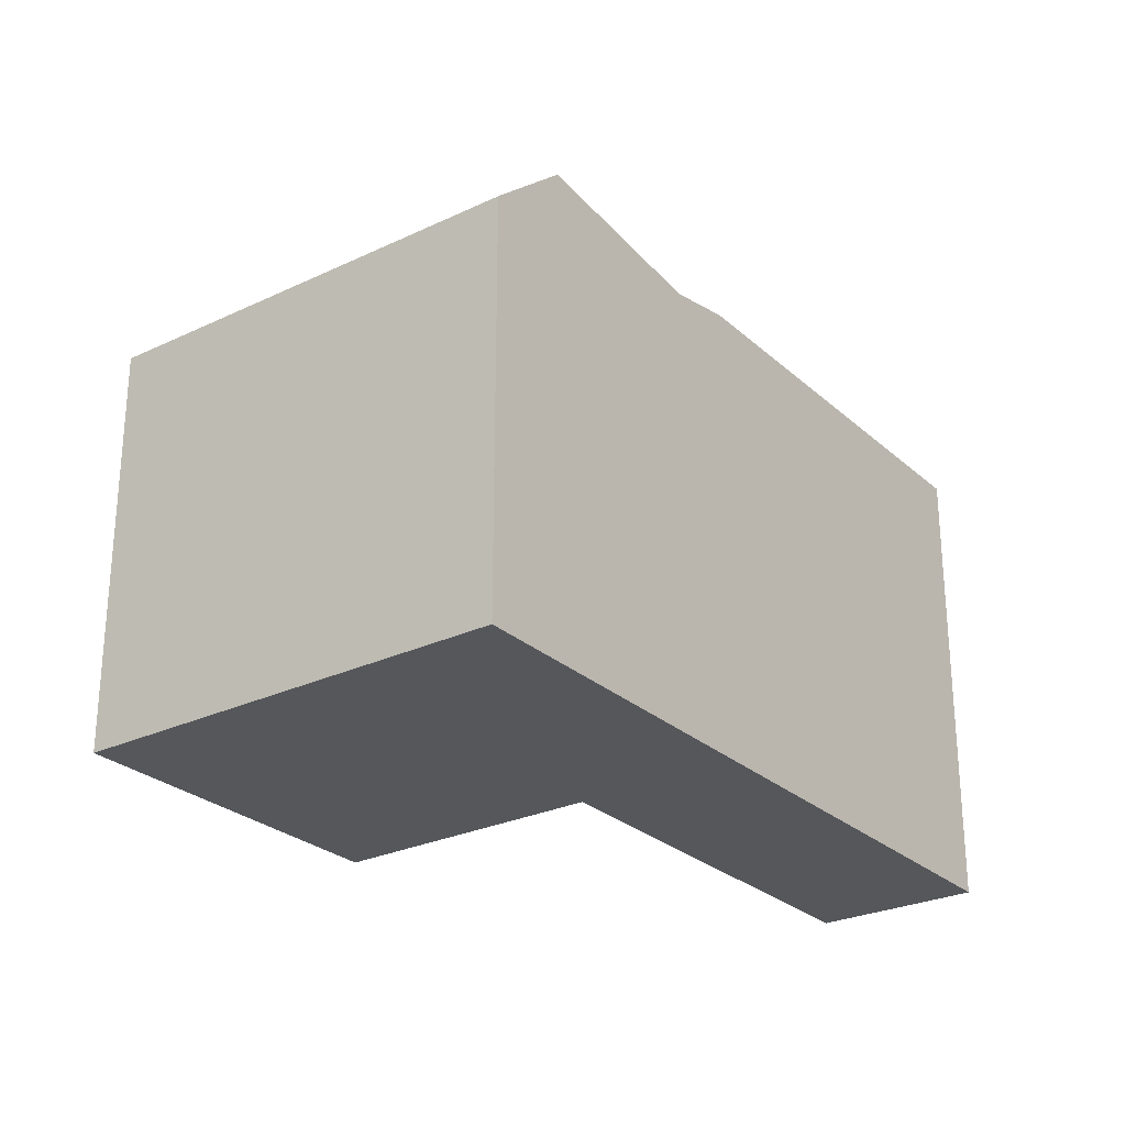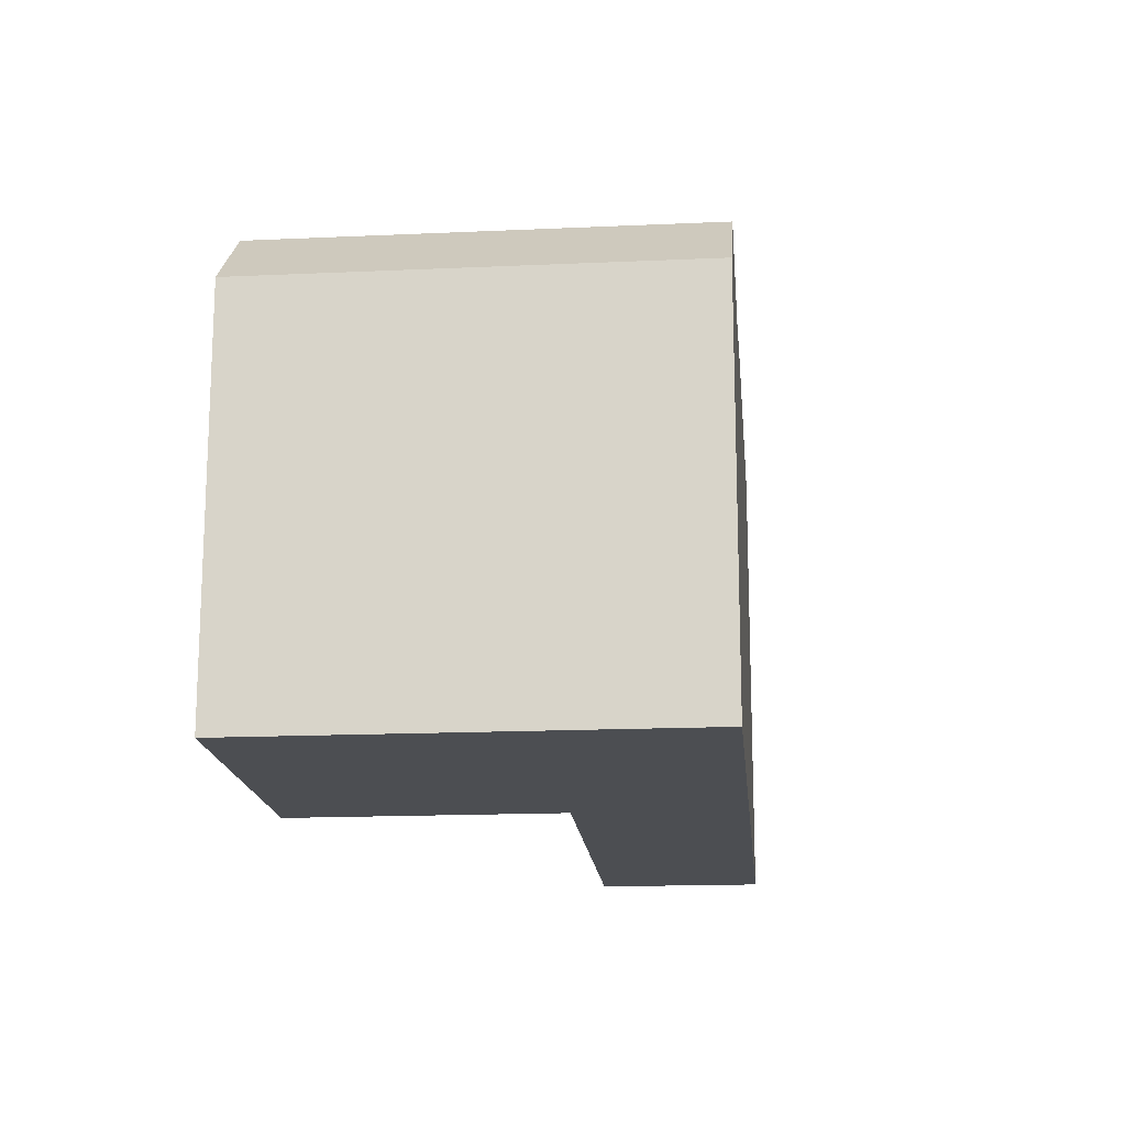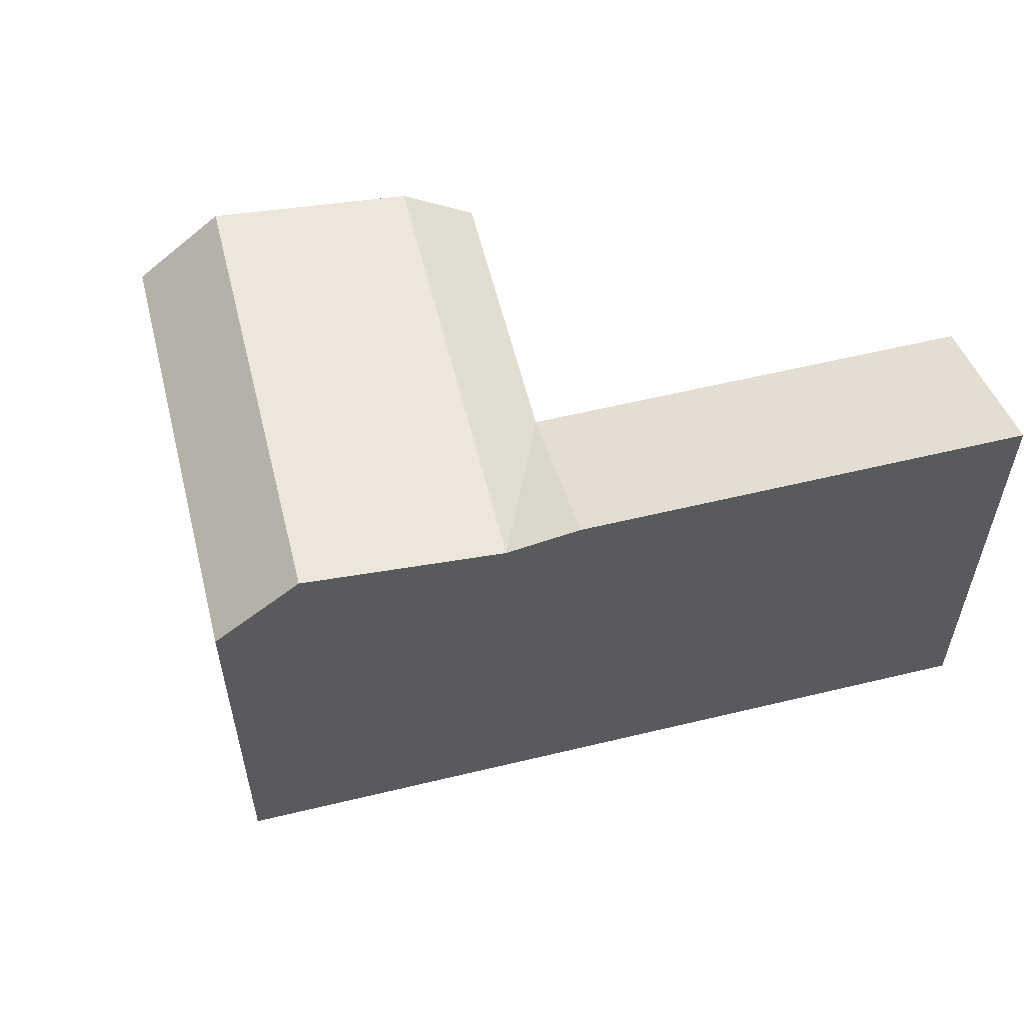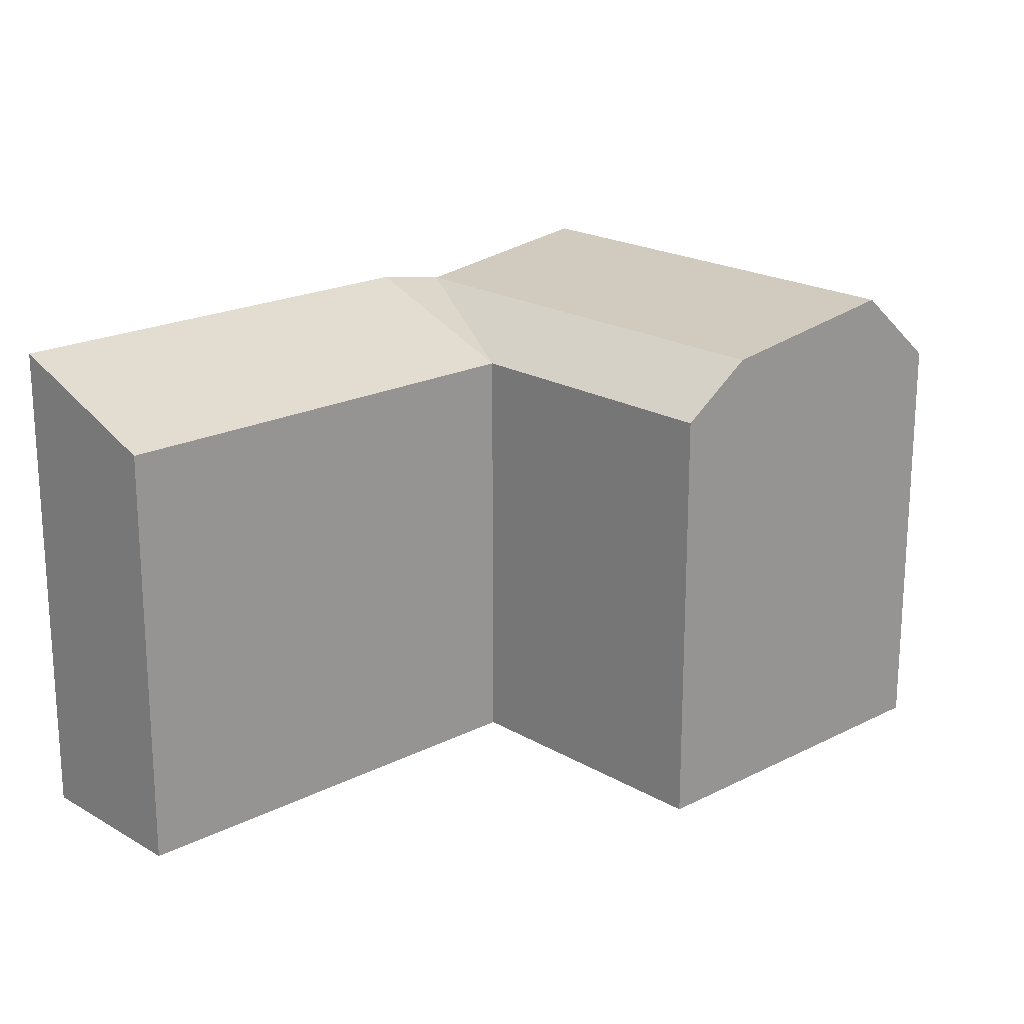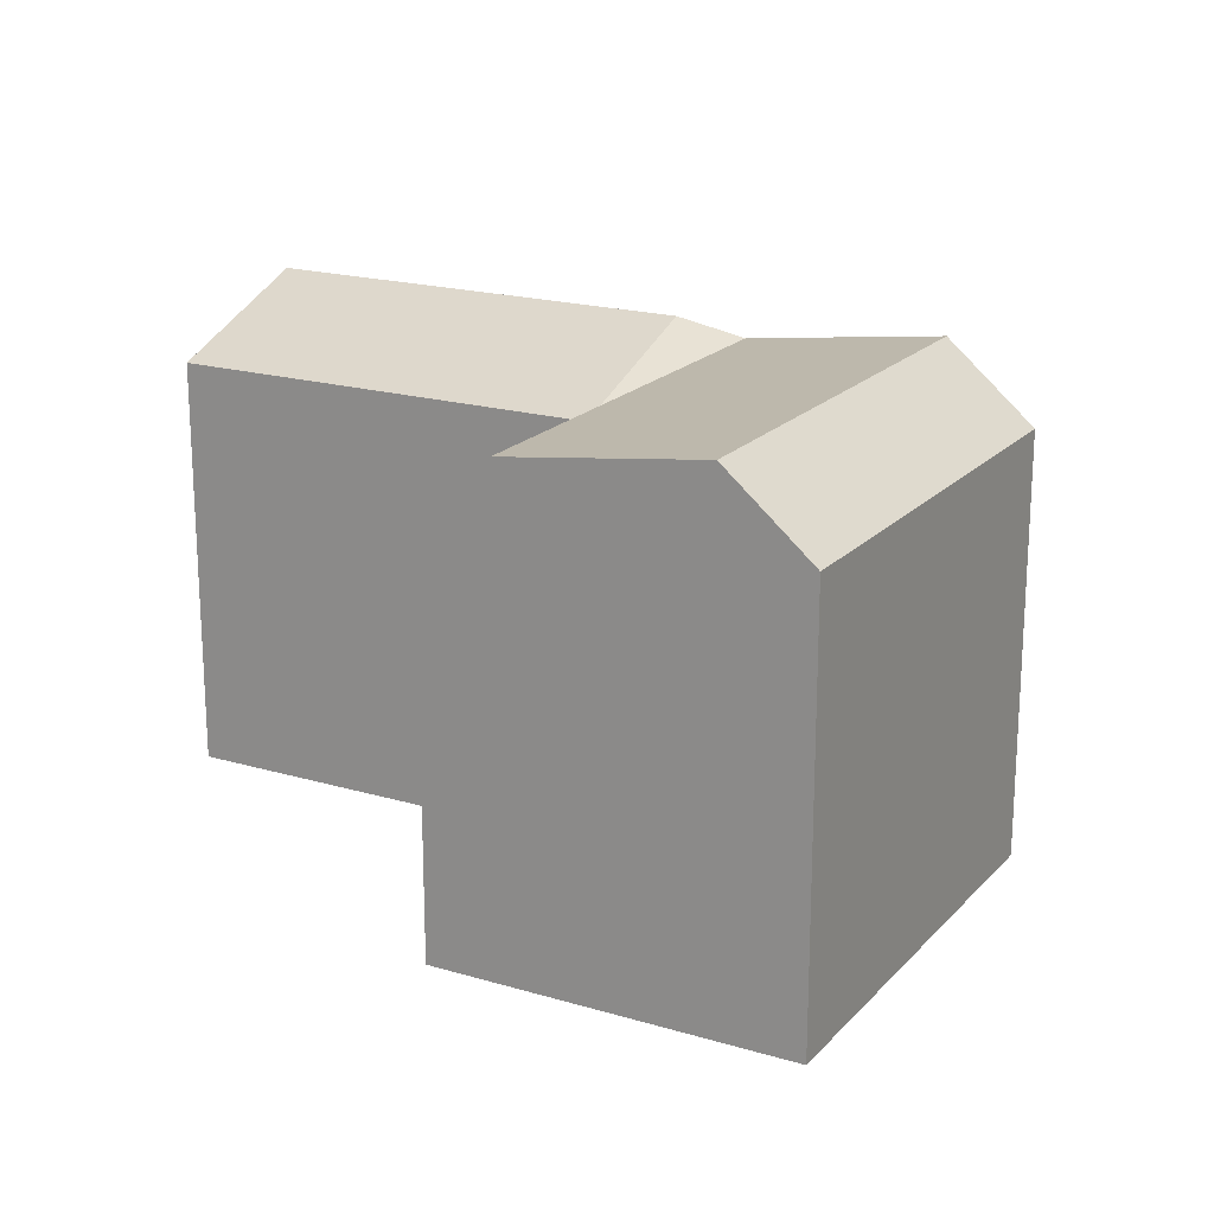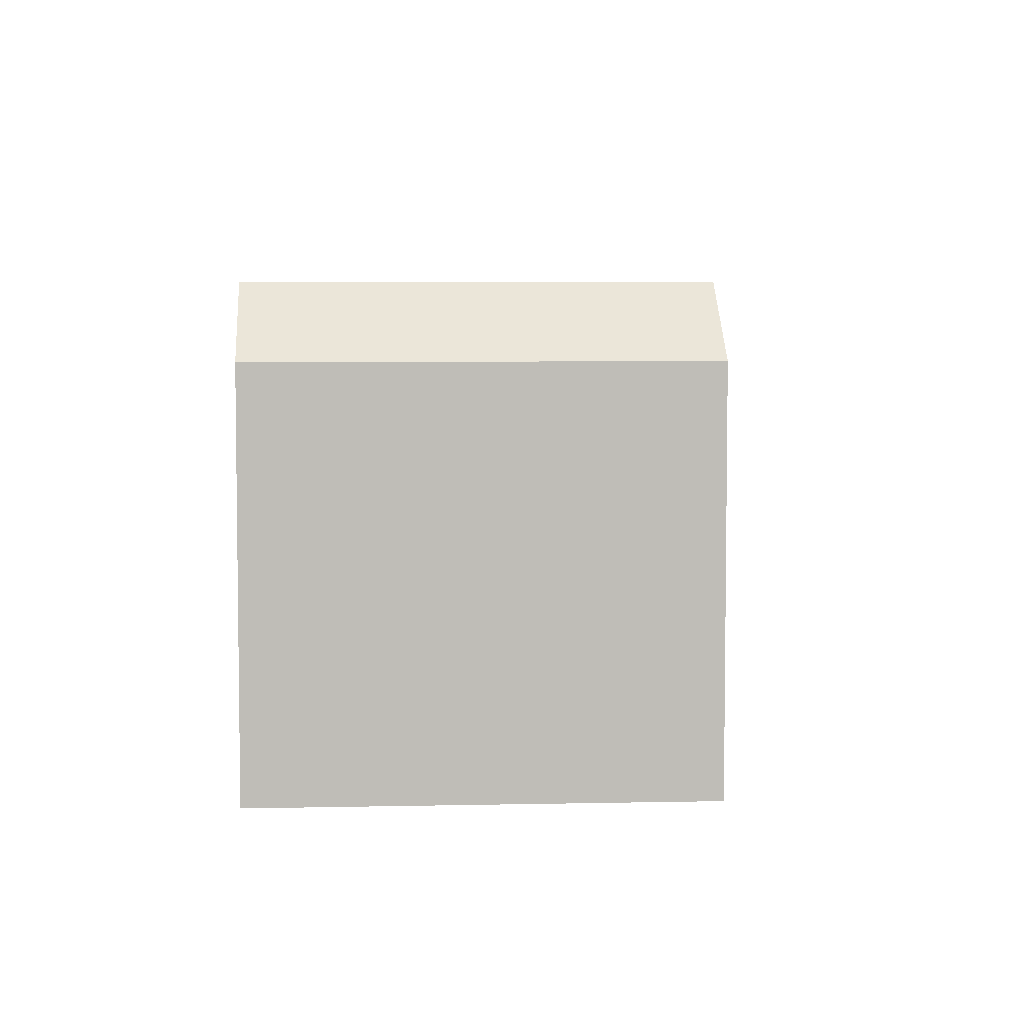
<metadata>
{"format":"obj","ext":"obj","renderer":"f3d","projection":"perspective","resolution":1024,"background":"white","views":[{"elev":-26.8,"azim":179.9,"up":"+Y"},{"elev":-16.7,"azim":148.7,"up":"+Y"},{"elev":57.9,"azim":-140.5,"up":"+Y"},{"elev":20.0,"azim":10.5,"up":"+Y"},{"elev":19.4,"azim":82.5,"up":"+Y"},{"elev":5.3,"azim":139.5,"up":"+Y"}]}
</metadata>
<code>
v  23.14 15.56 -20.51
v  16.03 18.33 -21.72
v  21.2 18.33 -17.88
v  17.97 15.56 -24.35
v  11.6 17.39 -15.71
v  16.76 17.39 -11.87
v  15.14 15.56 -9.673
v  9.973 17.87 -13.51
v  5.189 15.56 3.807
v  0.0003816 17.87 -0.0005668
v  25.27 17.39 -5.552
v  23.64 15.56 -3.352
v  29.7 18.33 -11.56
v  31.64 15.56 -14.19
v  23.64 2.052e-16 -3.352
v  31.64 8.689e-16 -14.19
v  15.14 5.923e-16 -9.672
v  23.14 1.256e-15 -20.51
v  17.97 1.491e-15 -24.35
v  9.973 8.273e-16 -13.51
v  0 0 0
v  5.188 -2.331e-16 3.808
g defaultobject
f 1 2 3
f 2 1 4
f 3 5 6
f 5 3 2
f 5 7 6
f 5 8 7
f 9 8 10
f 8 9 7
f 7 11 6
f 11 7 12
f 6 13 3
f 13 6 11
f 3 14 1
f 14 3 13
f 14 15 16
f 15 14 12
f 12 14 13
f 12 13 11
f 12 17 15
f 17 12 7
f 18 14 16
f 14 18 1
f 8 19 20
f 19 8 5
f 19 5 4
f 2 4 5
f 19 1 18
f 1 19 4
f 10 20 21
f 20 10 8
f 17 9 22
f 9 17 7
f 9 21 22
f 21 9 10
f 17 16 15
f 16 17 18
f 18 20 19
f 20 18 17
f 17 21 20
f 21 17 22

</code>
